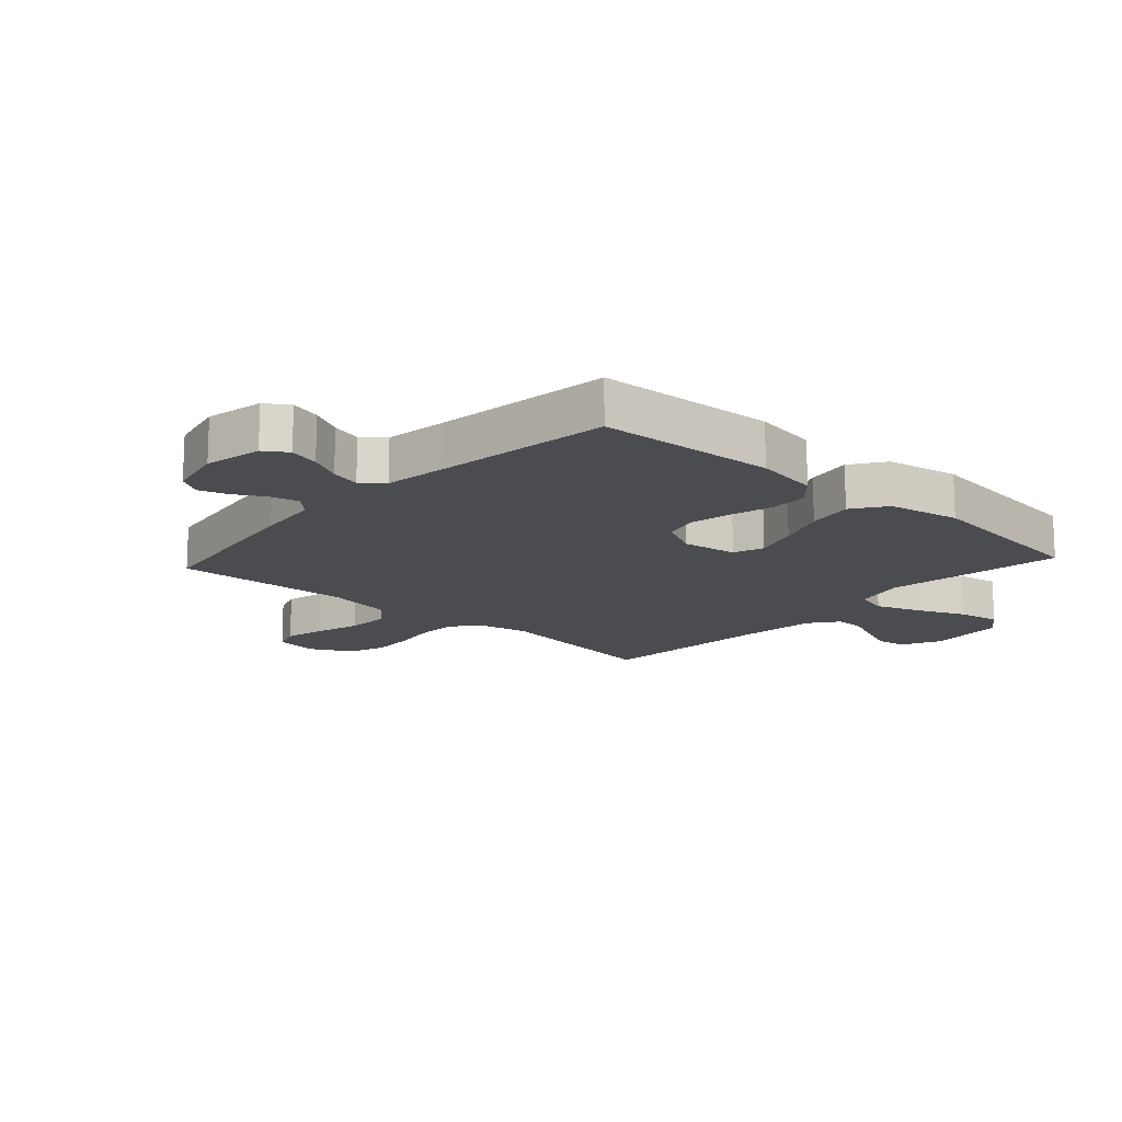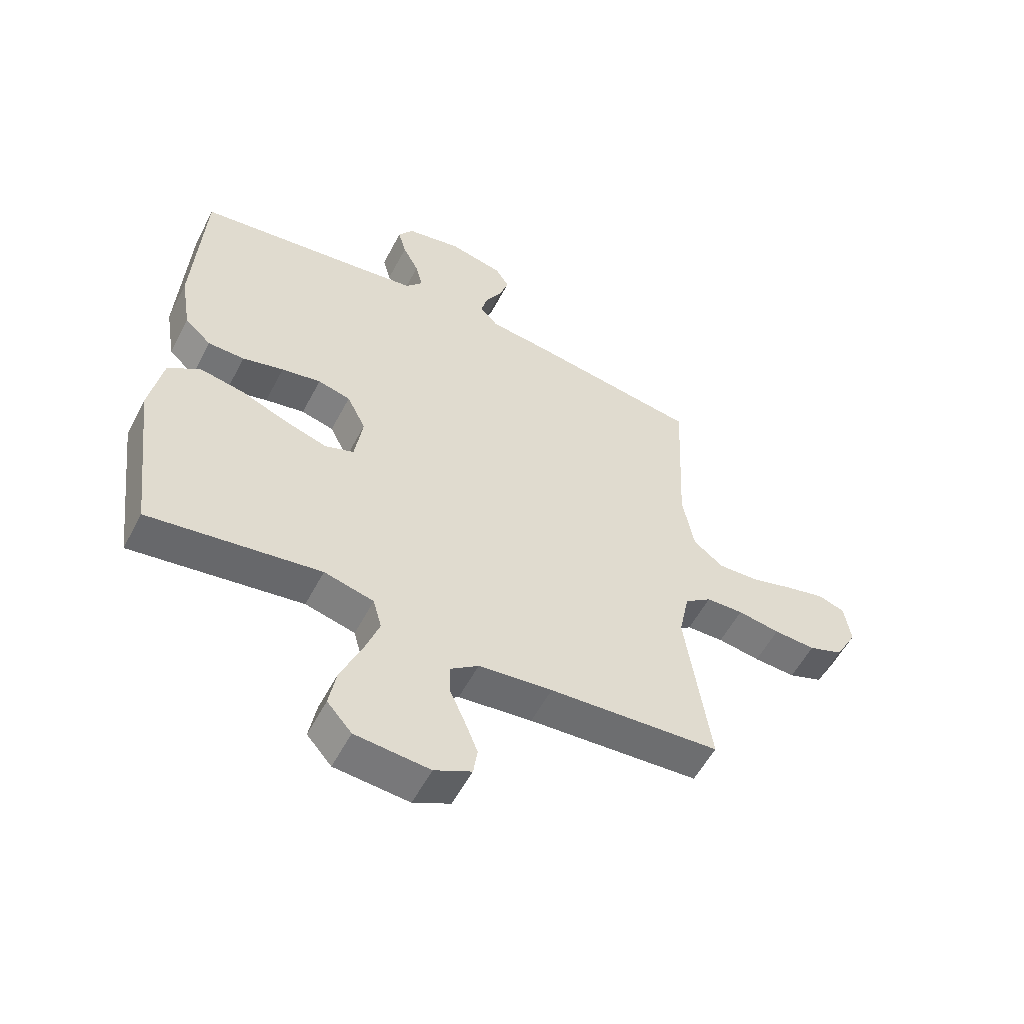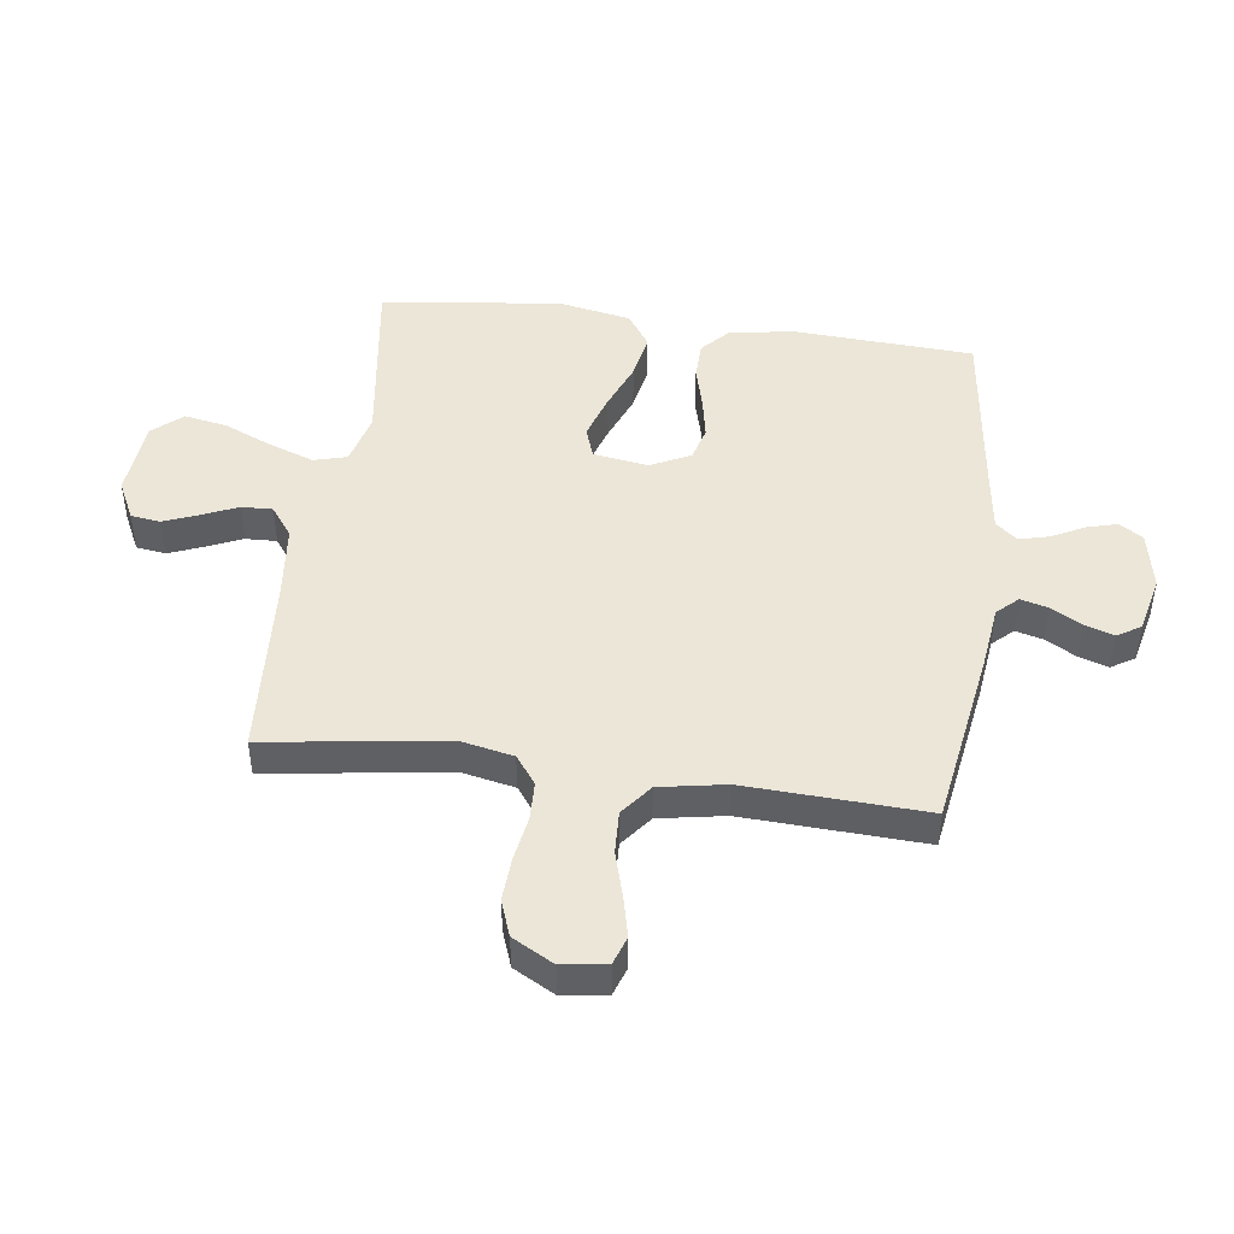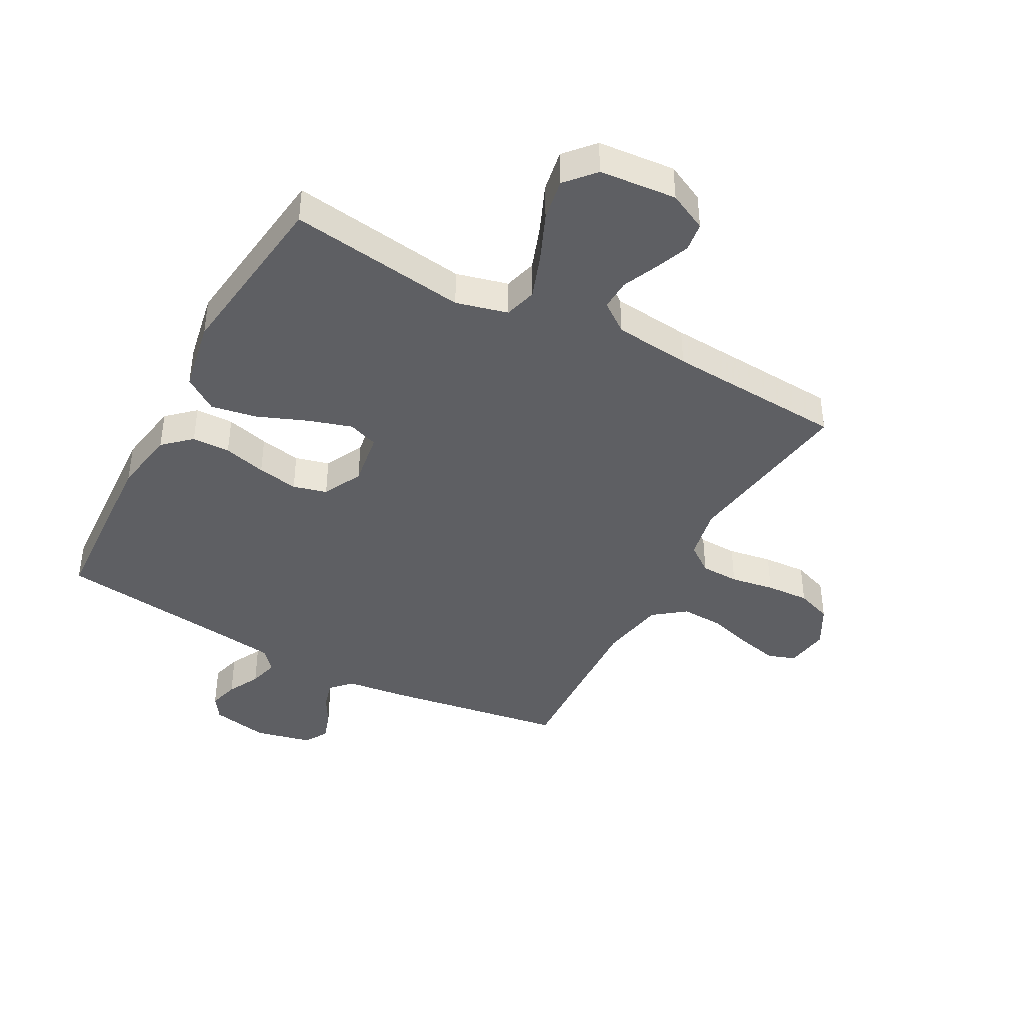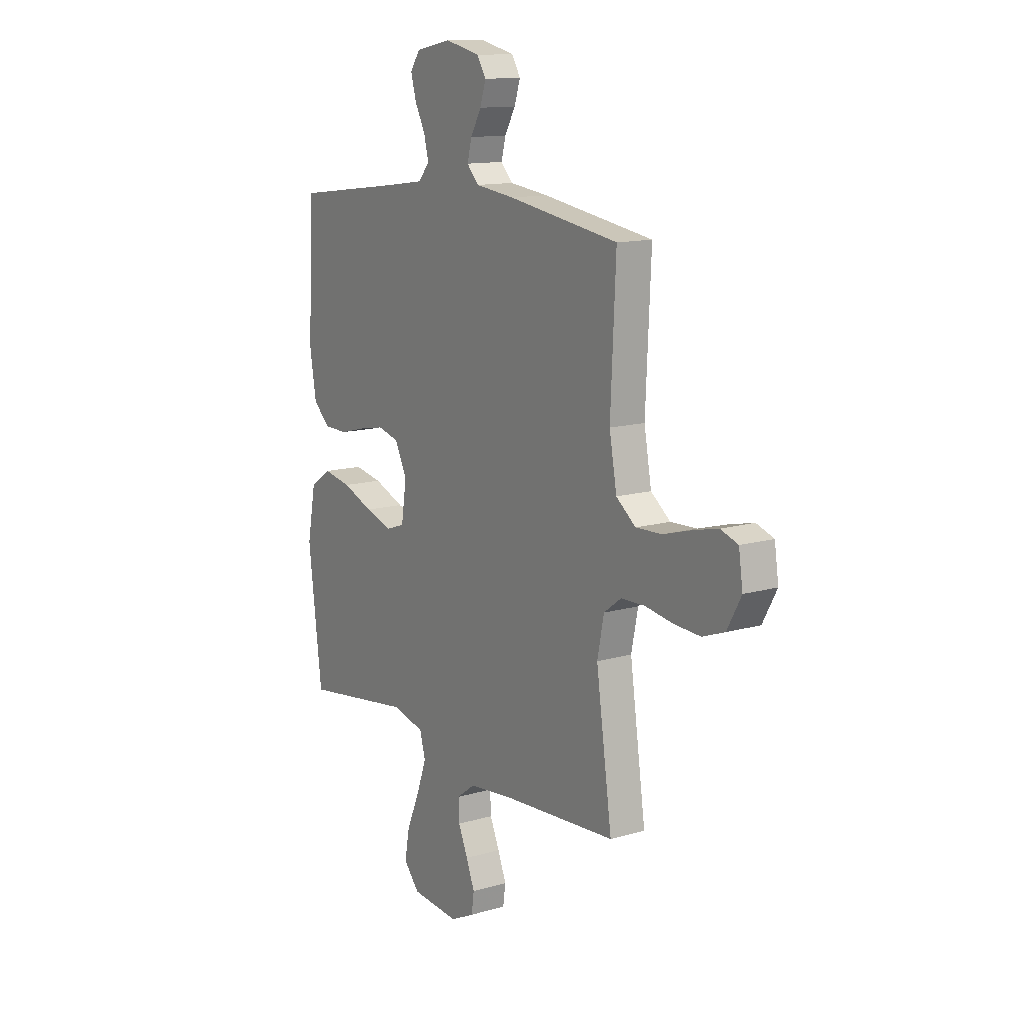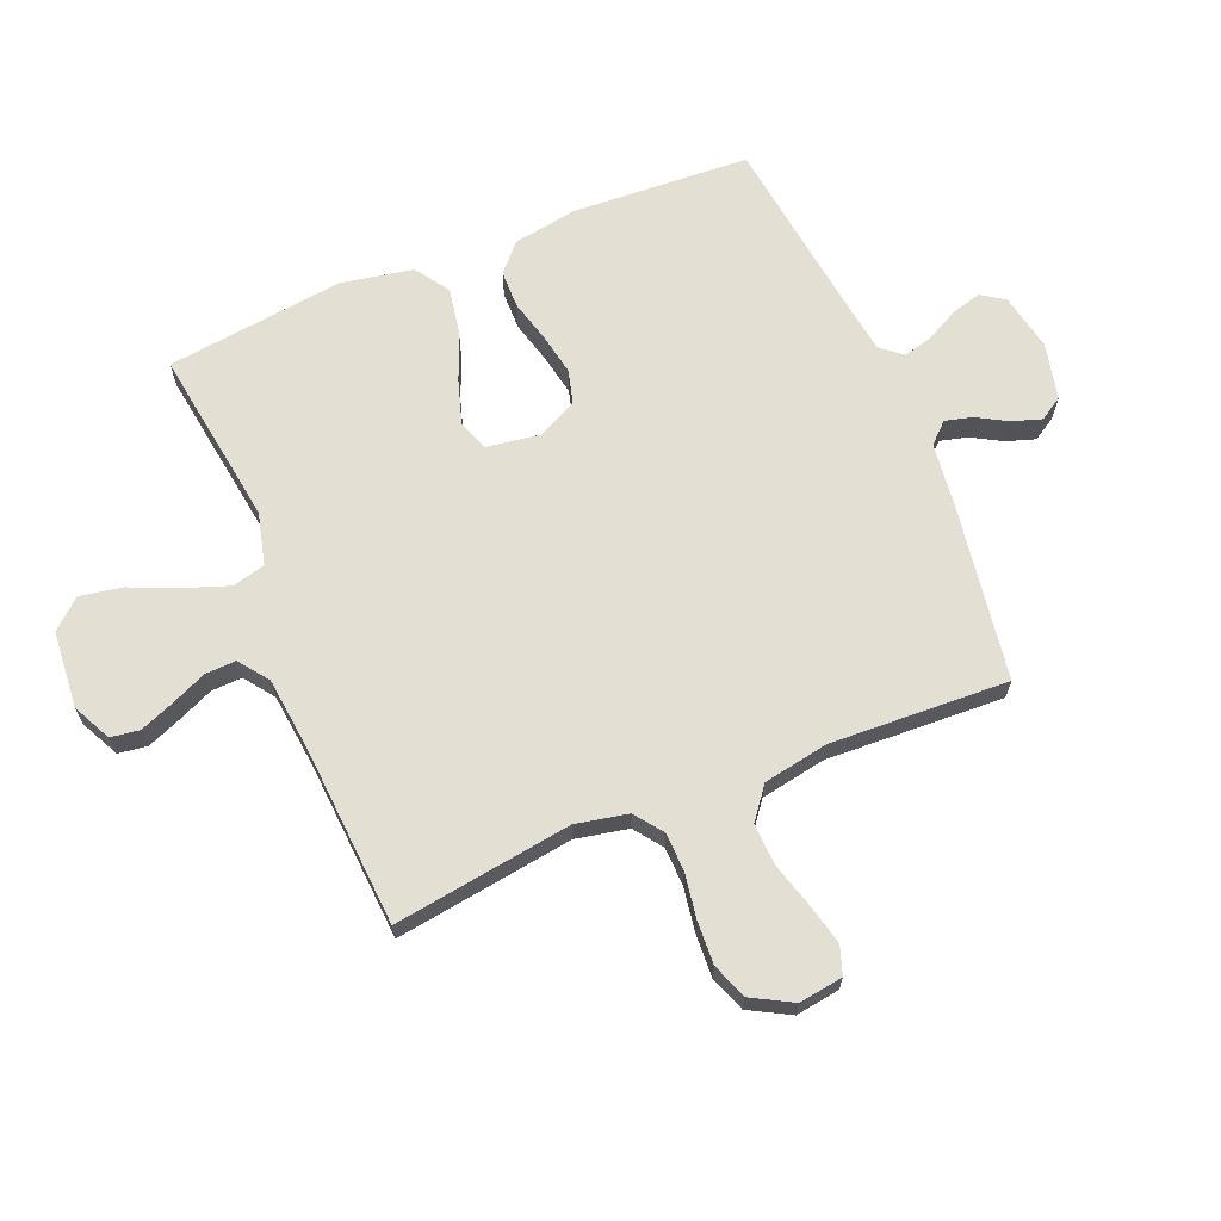
<metadata>
{"format":"obj","ext":"obj","renderer":"f3d","projection":"perspective","resolution":1024,"background":"white","views":[{"elev":-15.2,"azim":47.7,"up":"+Y"},{"elev":-55.8,"azim":152.6,"up":"+Z"},{"elev":46.2,"azim":-82.3,"up":"+Y"},{"elev":-41.4,"azim":151.6,"up":"+Y"},{"elev":13.1,"azim":-123.5,"up":"+Z"},{"elev":66.8,"azim":-112.5,"up":"+Y"}]}
</metadata>
<code>
v -0.5 0.07 0.5
v -0.2 0.07 0.547
v -0.094 0.07 0.56
v -0.062 0.07 0.594
v -0.074 0.07 0.64
v -0.103 0.07 0.691
v -0.119 0.07 0.74
v -0.095 0.07 0.779
v 0 0.07 0.801
v 0.097 0.07 0.782
v 0.123 0.07 0.743
v 0.109 0.07 0.692
v 0.081 0.07 0.638
v 0.068 0.07 0.588
v 0.098 0.07 0.552
v 0.2 0.07 0.538
v 0.5 0.07 0.5
v 0.517 0.07 0.2
v 0.499 0.07 0.092
v 0.453 0.07 0.05
v 0.389 0.07 0.049
v 0.317 0.07 0.068
v 0.248 0.07 0.081
v 0.191 0.07 0.066
v 0.158 0.07 0
v 0.172 0.07 -0.092
v 0.223 0.07 -0.11
v 0.297 0.07 -0.087
v 0.38 0.07 -0.054
v 0.457 0.07 -0.04
v 0.514 0.07 -0.079
v 0.537 0.07 -0.2
v 0.5 0.07 -0.5
v 0.2 0.07 -0.457
v 0.113 0.07 -0.479
v 0.098 0.07 -0.534
v 0.125 0.07 -0.609
v 0.16 0.07 -0.69
v 0.173 0.07 -0.761
v 0.13 0.07 -0.81
v 0 0.07 -0.821
v -0.065 0.07 -0.789
v -0.072 0.07 -0.74
v -0.049 0.07 -0.682
v -0.023 0.07 -0.623
v -0.021 0.07 -0.571
v -0.071 0.07 -0.534
v -0.2 0.07 -0.52
v -0.5 0.07 -0.5
v -0.457 0.07 -0.2
v -0.475 0.07 -0.112
v -0.522 0.07 -0.077
v -0.587 0.07 -0.075
v -0.661 0.07 -0.087
v -0.734 0.07 -0.091
v -0.794 0.07 -0.069
v -0.832 0.07 0
v -0.821 0.07 0.074
v -0.774 0.07 0.09
v -0.706 0.07 0.074
v -0.63 0.07 0.052
v -0.559 0.07 0.049
v -0.506 0.07 0.09
v -0.486 0.07 0.2
v -0.5 0 0.5
v -0.2 0 0.547
v -0.094 0 0.56
v -0.062 0 0.594
v -0.074 0 0.64
v -0.103 0 0.691
v -0.119 0 0.74
v -0.095 0 0.779
v 0 0 0.801
v 0.097 0 0.782
v 0.123 0 0.743
v 0.109 0 0.692
v 0.081 0 0.638
v 0.068 0 0.588
v 0.098 0 0.552
v 0.2 0 0.538
v 0.5 0 0.5
v 0.517 0 0.2
v 0.499 0 0.092
v 0.453 0 0.05
v 0.389 0 0.049
v 0.317 0 0.068
v 0.248 0 0.081
v 0.191 0 0.066
v 0.158 0 0
v 0.172 0 -0.092
v 0.223 0 -0.11
v 0.297 0 -0.087
v 0.38 0 -0.054
v 0.457 0 -0.04
v 0.514 0 -0.079
v 0.537 0 -0.2
v 0.5 0 -0.5
v 0.2 0 -0.457
v 0.113 0 -0.479
v 0.098 0 -0.534
v 0.125 0 -0.609
v 0.16 0 -0.69
v 0.173 0 -0.761
v 0.13 0 -0.81
v 0 0 -0.821
v -0.065 0 -0.789
v -0.072 0 -0.74
v -0.049 0 -0.682
v -0.023 0 -0.623
v -0.021 0 -0.571
v -0.071 0 -0.534
v -0.2 0 -0.52
v -0.5 0 -0.5
v -0.457 0 -0.2
v -0.475 0 -0.112
v -0.522 0 -0.077
v -0.587 0 -0.075
v -0.661 0 -0.087
v -0.734 0 -0.091
v -0.794 0 -0.069
v -0.832 0 0
v -0.821 0 0.074
v -0.774 0 0.09
v -0.706 0 0.074
v -0.63 0 0.052
v -0.559 0 0.049
v -0.506 0 0.09
v -0.486 0 0.2
f 58 59 60 61
f 56 57 58 61
f 56 61 62
f 53 54 55 56
f 53 56 62
f 52 53 62 63
f 48 49 50
f 47 48 50 51
f 46 47 51
f 42 43 44 45
f 40 41 42 45
f 40 45 46
f 37 38 39 40
f 36 37 40 46
f 35 36 46 51
f 31 32 33 34
f 28 29 30 31
f 27 28 31 34
f 26 27 34 35
f 19 20 21 22
f 19 22 23
f 16 17 18 19
f 15 16 19 23
f 14 15 23 24
f 10 11 12 13
f 10 13 14
f 9 10 14
f 5 6 7 8
f 4 5 8 9
f 64 1 2 3
f 52 63 64 3
f 25 26 35 51
f 4 9 14 24
f 24 25 51 52
f 3 4 24 52
f 125 124 123 122
f 125 122 121 120
f 126 125 120
f 120 119 118 117
f 126 120 117
f 127 126 117 116
f 114 113 112
f 115 114 112 111
f 115 111 110
f 109 108 107 106
f 109 106 105 104
f 110 109 104
f 104 103 102 101
f 110 104 101 100
f 115 110 100 99
f 98 97 96 95
f 95 94 93 92
f 98 95 92 91
f 99 98 91 90
f 86 85 84 83
f 87 86 83
f 83 82 81 80
f 87 83 80 79
f 88 87 79 78
f 77 76 75 74
f 78 77 74
f 78 74 73
f 72 71 70 69
f 73 72 69 68
f 67 66 65 128
f 67 128 127 116
f 115 99 90 89
f 88 78 73 68
f 116 115 89 88
f 116 88 68 67
f 1 65 66 2
f 2 66 67 3
f 3 67 68 4
f 4 68 69 5
f 5 69 70 6
f 6 70 71 7
f 7 71 72 8
f 8 72 73 9
f 9 73 74 10
f 10 74 75 11
f 11 75 76 12
f 12 76 77 13
f 13 77 78 14
f 14 78 79 15
f 15 79 80 16
f 16 80 81 17
f 17 81 82 18
f 18 82 83 19
f 19 83 84 20
f 20 84 85 21
f 21 85 86 22
f 22 86 87 23
f 23 87 88 24
f 24 88 89 25
f 25 89 90 26
f 26 90 91 27
f 27 91 92 28
f 28 92 93 29
f 29 93 94 30
f 30 94 95 31
f 31 95 96 32
f 32 96 97 33
f 33 97 98 34
f 34 98 99 35
f 35 99 100 36
f 36 100 101 37
f 37 101 102 38
f 38 102 103 39
f 39 103 104 40
f 40 104 105 41
f 41 105 106 42
f 42 106 107 43
f 43 107 108 44
f 44 108 109 45
f 45 109 110 46
f 46 110 111 47
f 47 111 112 48
f 48 112 113 49
f 49 113 114 50
f 50 114 115 51
f 51 115 116 52
f 52 116 117 53
f 53 117 118 54
f 54 118 119 55
f 55 119 120 56
f 56 120 121 57
f 57 121 122 58
f 58 122 123 59
f 59 123 124 60
f 60 124 125 61
f 61 125 126 62
f 62 126 127 63
f 63 127 128 64
f 64 128 65 1

</code>
